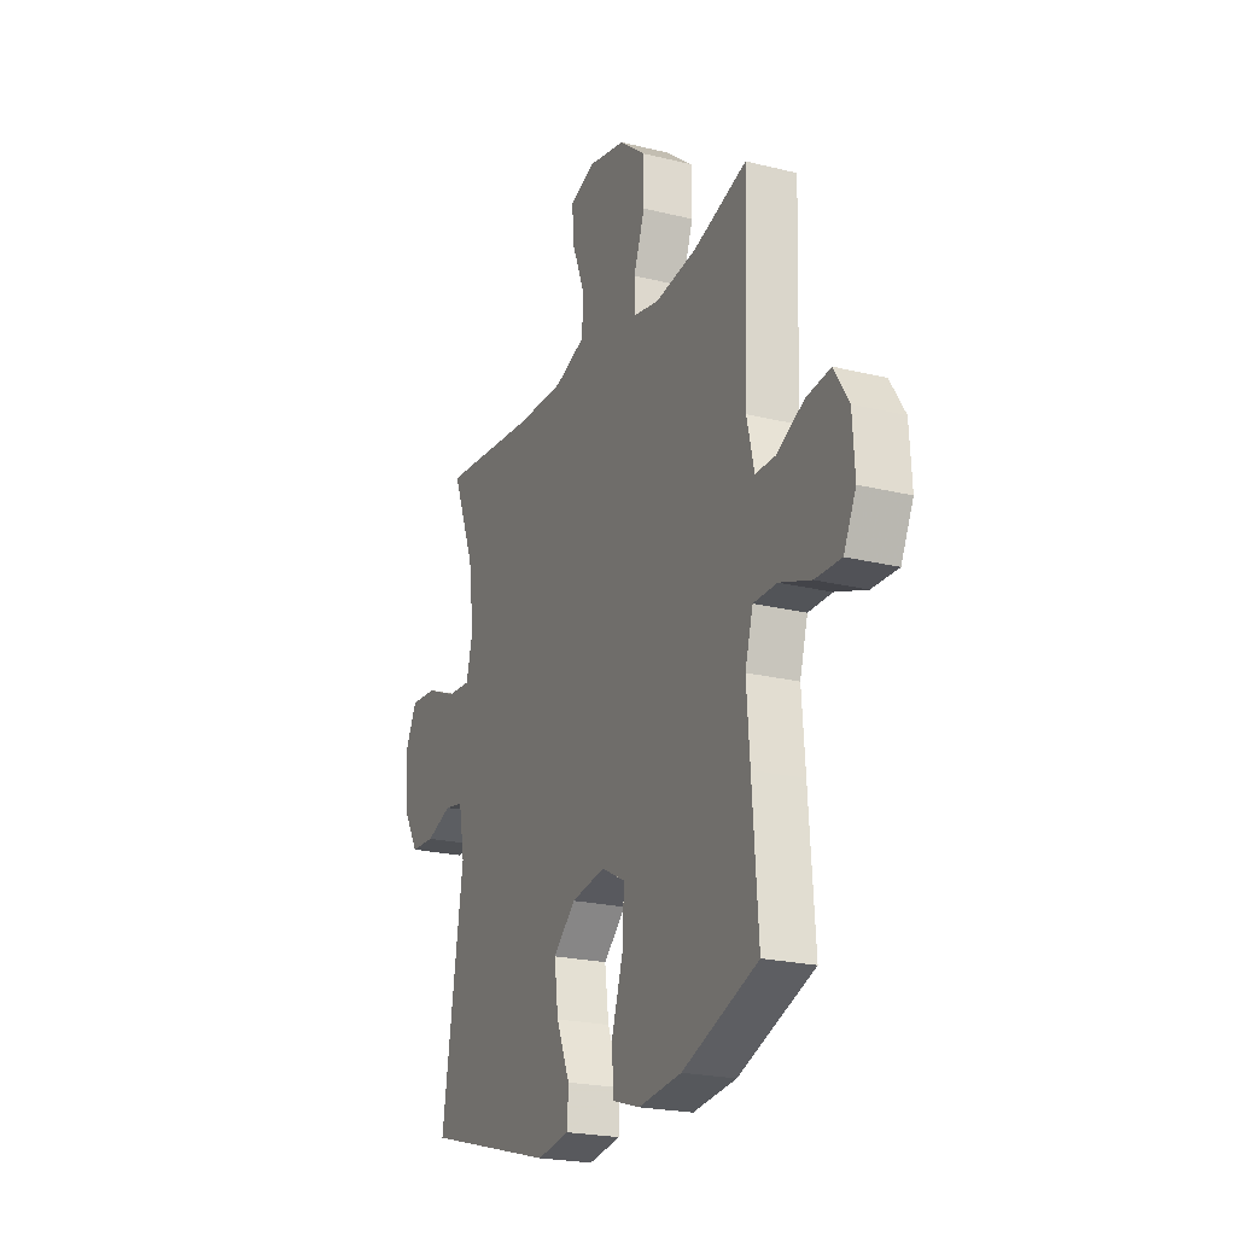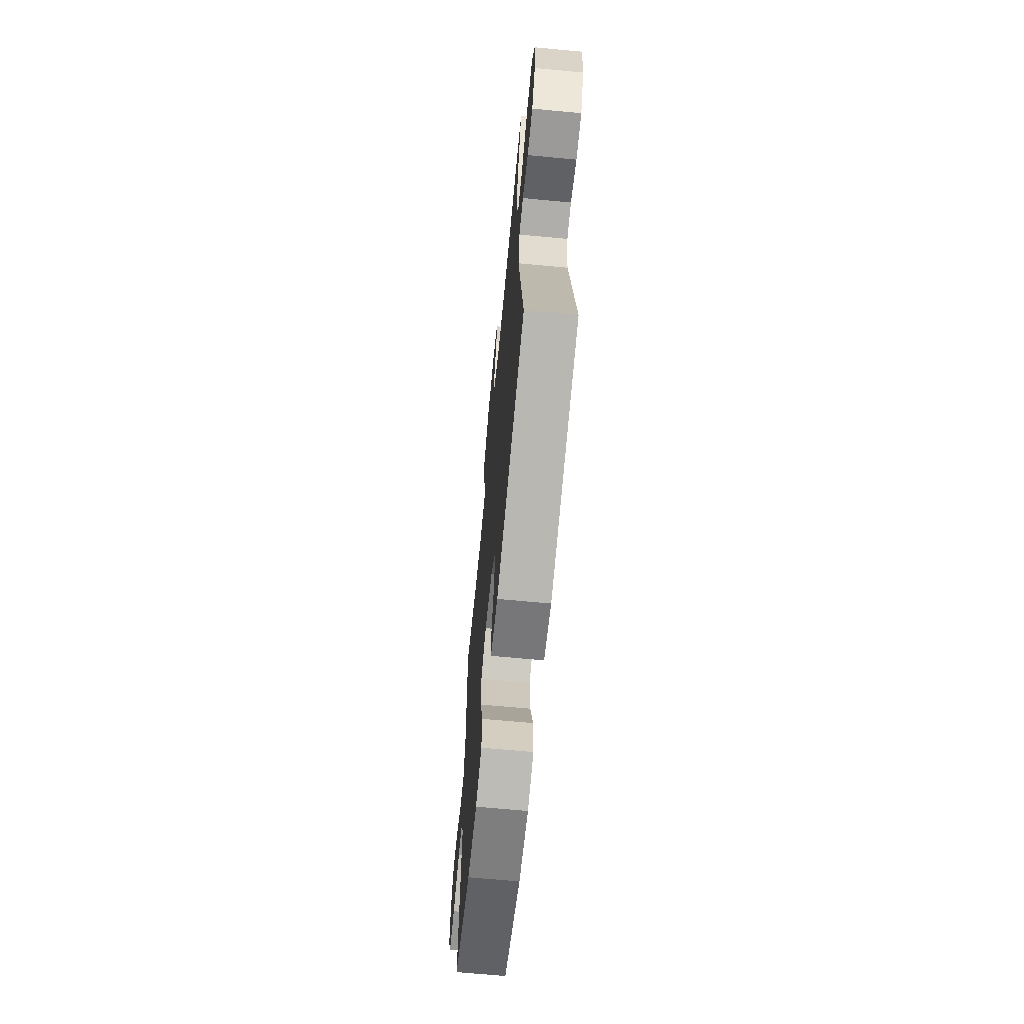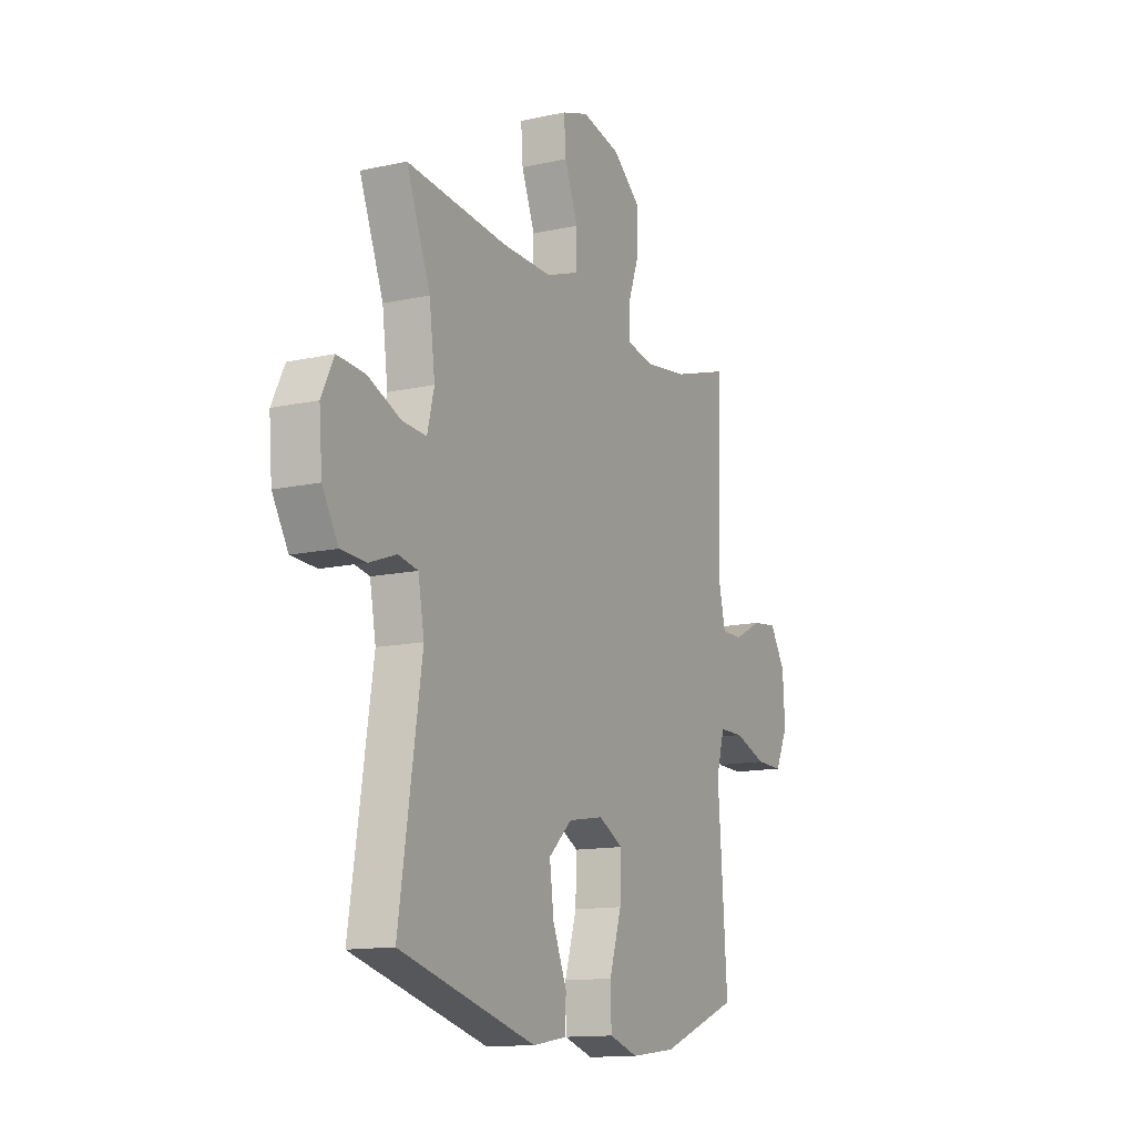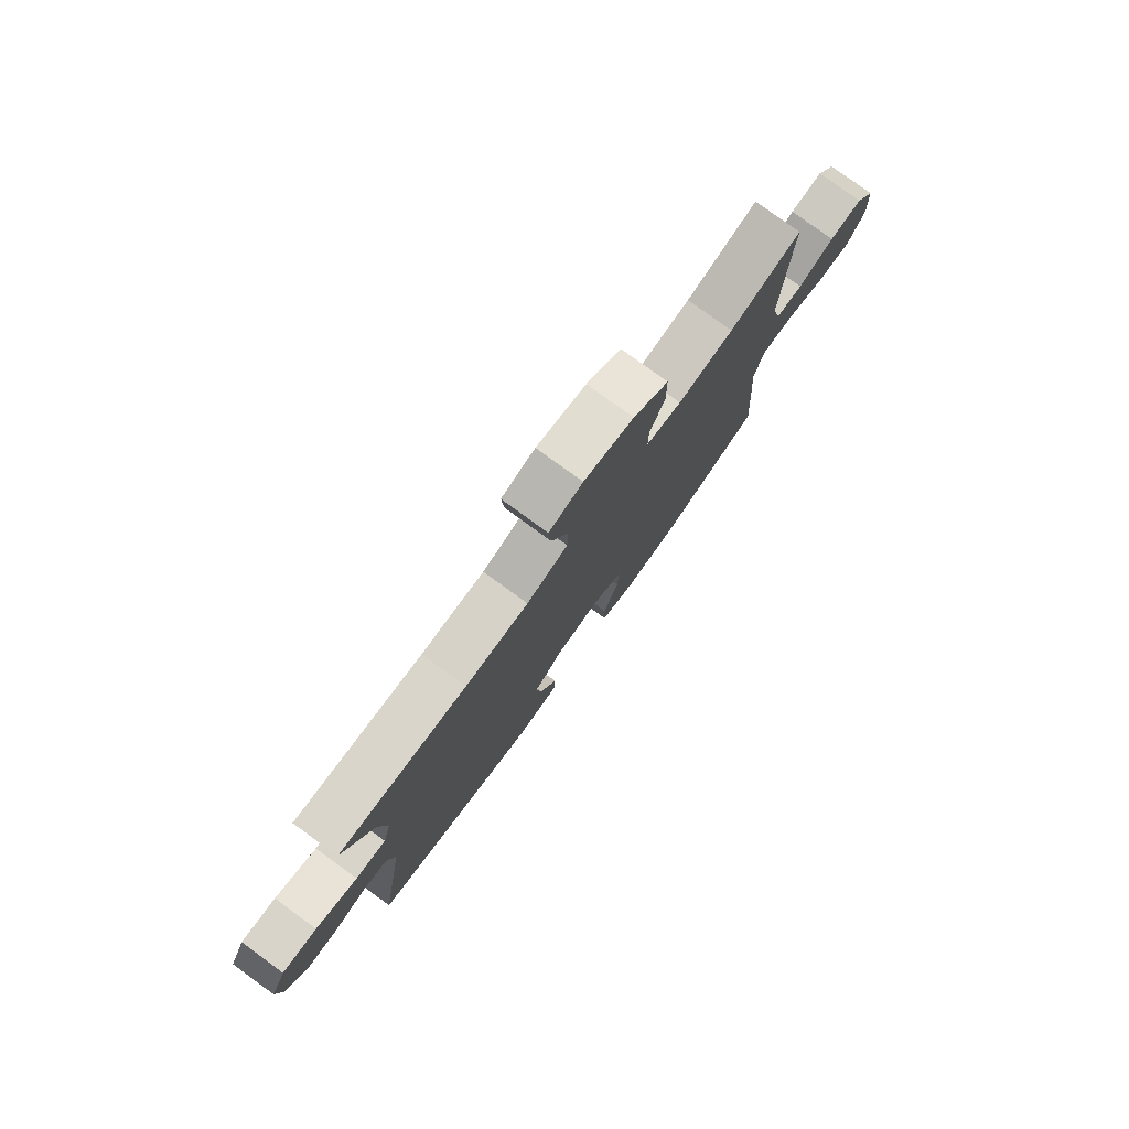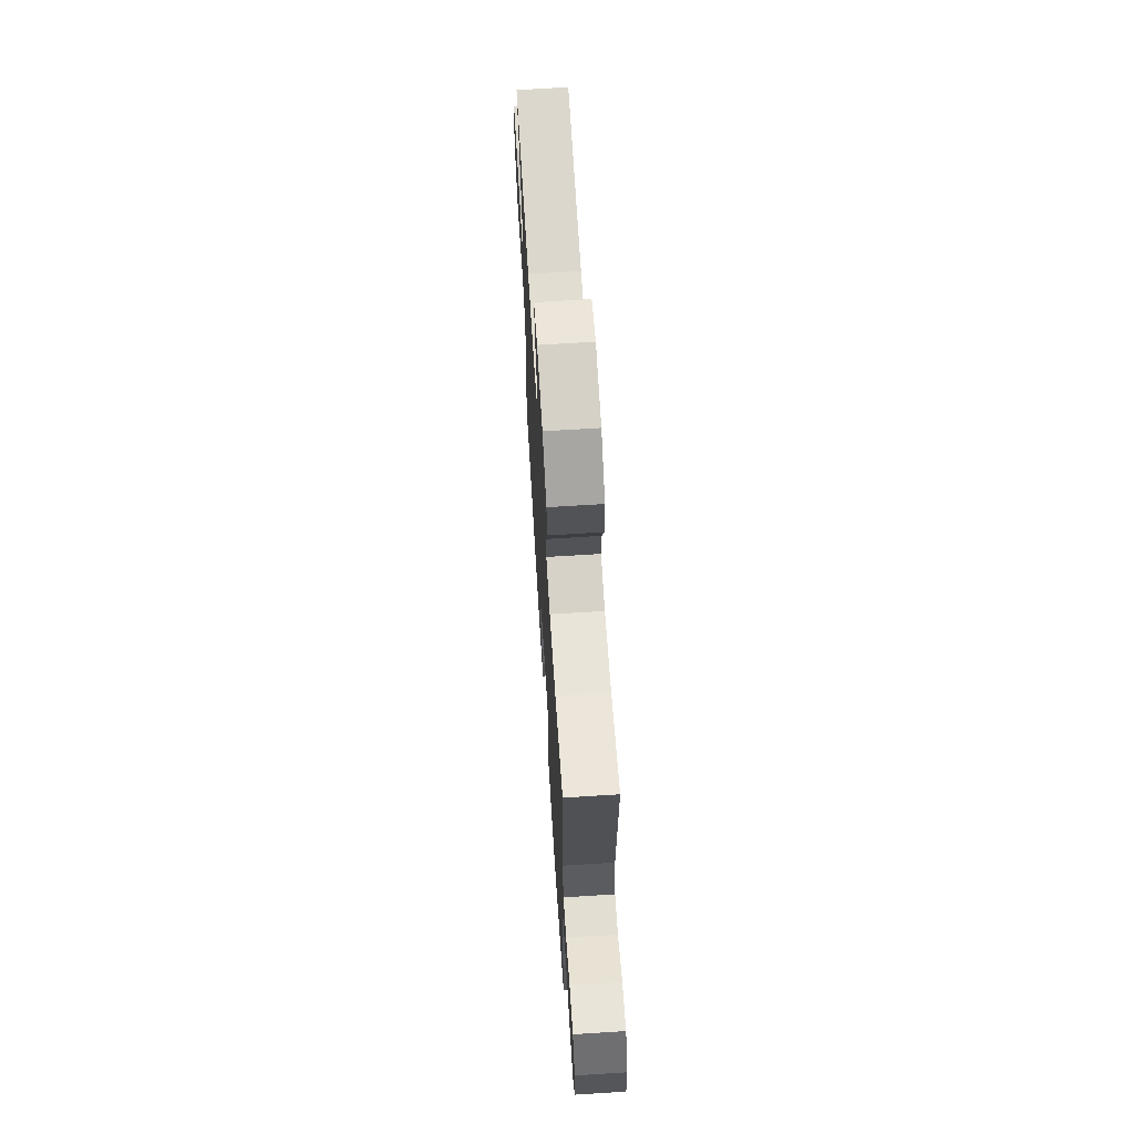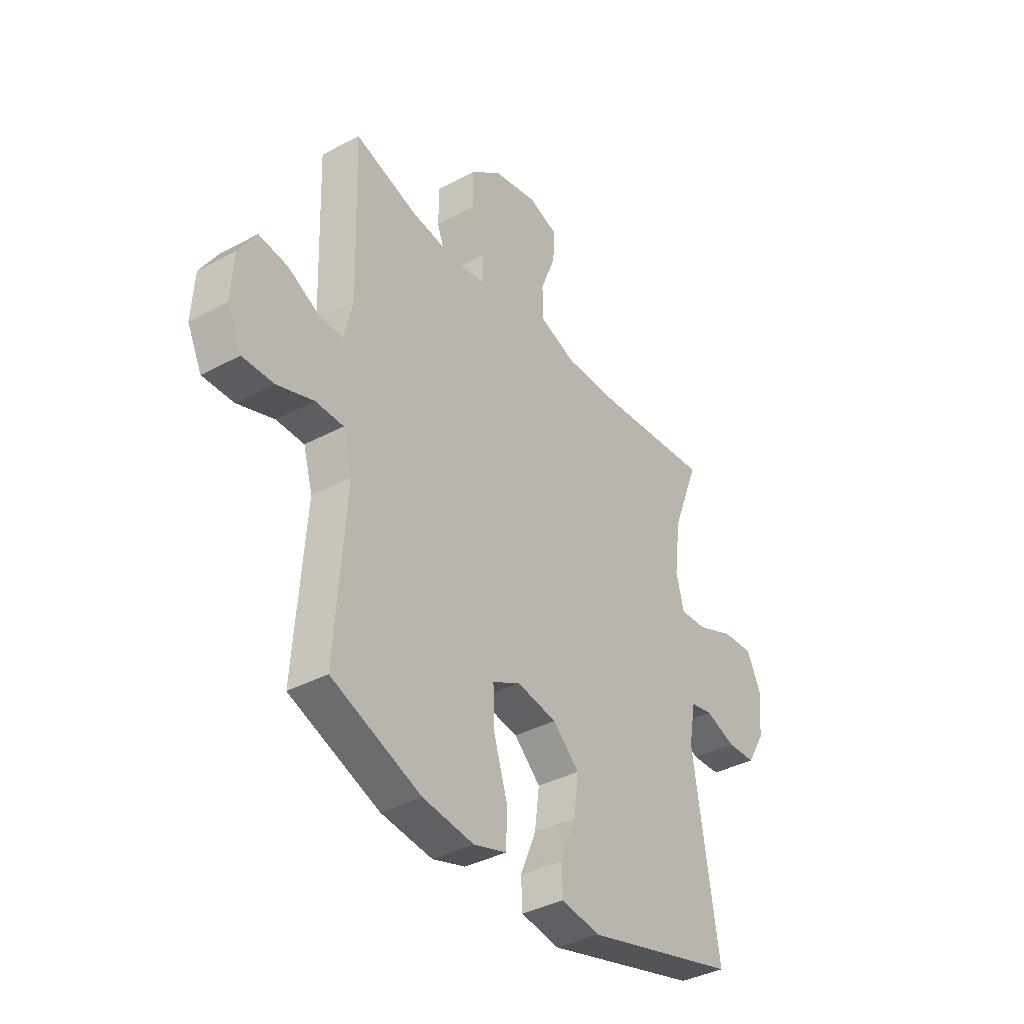
<metadata>
{"format":"obj","ext":"obj","renderer":"f3d","projection":"perspective","resolution":1024,"background":"white","views":[{"elev":-22.1,"azim":-113.4,"up":"+Z"},{"elev":-66.7,"azim":84.6,"up":"+Z"},{"elev":-13.3,"azim":116.6,"up":"+Z"},{"elev":79.3,"azim":126.0,"up":"+Z"},{"elev":67.8,"azim":-93.6,"up":"+Z"},{"elev":-37.7,"azim":-55.6,"up":"+Z"}]}
</metadata>
<code>
v 0.5 0.07 0.5
v 0.437 0.07 0.339
v 0.422 0.07 0.223
v 0.44 0.07 0.15
v 0.504 0.07 0.154
v 0.591 0.07 0.19
v 0.664 0.07 0.195
v 0.697 0.07 0.128
v 0.689 0.07 0.029
v 0.647 0.07 -0.042
v 0.58 0.07 -0.045
v 0.509 0.07 -0.019
v 0.457 0.07 -0.029
v 0.441 0.07 -0.117
v 0.5 0.07 -0.5
v 0.139 0.07 -0.597
v 0.049 0.07 -0.582
v 0.046 0.07 -0.52
v 0.083 0.07 -0.431
v 0.094 0.07 -0.346
v 0.032 0.07 -0.289
v -0.062 0.07 -0.273
v -0.127 0.07 -0.307
v -0.124 0.07 -0.392
v -0.092 0.07 -0.494
v -0.094 0.07 -0.572
v -0.171 0.07 -0.596
v -0.291 0.07 -0.581
v -0.5 0.07 -0.5
v -0.484 0.07 -0.278
v -0.475 0.07 -0.158
v -0.497 0.07 -0.081
v -0.562 0.07 -0.08
v -0.648 0.07 -0.11
v -0.72 0.07 -0.111
v -0.754 0.07 -0.04
v -0.748 0.07 0.059
v -0.707 0.07 0.124
v -0.639 0.07 0.115
v -0.565 0.07 0.077
v -0.509 0.07 0.077
v -0.489 0.07 0.163
v -0.5 0.07 0.5
v -0.352 0.07 0.454
v -0.237 0.07 0.438
v -0.164 0.07 0.452
v -0.164 0.07 0.511
v -0.195 0.07 0.596
v -0.194 0.07 0.68
v -0.121 0.07 0.738
v -0.018 0.07 0.76
v 0.052 0.07 0.736
v 0.047 0.07 0.666
v 0.012 0.07 0.576
v 0.014 0.07 0.504
v 0.1 0.07 0.473
v 0.232 0.07 0.475
v 0.5 0 0.5
v 0.437 0 0.339
v 0.422 0 0.223
v 0.44 0 0.15
v 0.504 0 0.154
v 0.591 0 0.19
v 0.664 0 0.195
v 0.697 0 0.128
v 0.689 0 0.029
v 0.647 0 -0.042
v 0.58 0 -0.045
v 0.509 0 -0.019
v 0.457 0 -0.029
v 0.441 0 -0.117
v 0.5 0 -0.5
v 0.139 0 -0.597
v 0.049 0 -0.582
v 0.046 0 -0.52
v 0.083 0 -0.431
v 0.094 0 -0.346
v 0.032 0 -0.289
v -0.062 0 -0.273
v -0.127 0 -0.307
v -0.124 0 -0.392
v -0.092 0 -0.494
v -0.094 0 -0.572
v -0.171 0 -0.596
v -0.291 0 -0.581
v -0.5 0 -0.5
v -0.484 0 -0.278
v -0.475 0 -0.158
v -0.497 0 -0.081
v -0.562 0 -0.08
v -0.648 0 -0.11
v -0.72 0 -0.111
v -0.754 0 -0.04
v -0.748 0 0.059
v -0.707 0 0.124
v -0.639 0 0.115
v -0.565 0 0.077
v -0.509 0 0.077
v -0.489 0 0.163
v -0.5 0 0.5
v -0.352 0 0.454
v -0.237 0 0.438
v -0.164 0 0.452
v -0.164 0 0.511
v -0.195 0 0.596
v -0.194 0 0.68
v -0.121 0 0.738
v -0.018 0 0.76
v 0.052 0 0.736
v 0.047 0 0.666
v 0.012 0 0.576
v 0.014 0 0.504
v 0.1 0 0.473
v 0.232 0 0.475
f 52 53 54
f 51 52 54
f 50 51 54
f 49 50 54
f 48 49 54
f 47 48 54
f 46 47 54 55
f 42 43 44
f 41 42 44 45
f 38 39 40
f 37 38 40
f 36 37 40
f 35 36 40
f 34 35 40
f 33 34 40
f 32 33 40 41
f 41 45 46
f 32 41 46
f 31 32 46
f 29 30 31
f 28 29 31
f 27 28 31
f 26 27 31
f 25 26 31
f 24 25 31
f 17 18 19
f 16 17 19
f 15 16 19
f 14 15 19
f 13 14 19 20
f 10 11 12
f 9 10 12
f 8 9 12
f 7 8 12
f 6 7 12
f 5 6 12
f 4 5 12 13
f 13 20 21
f 4 13 21
f 3 4 21
f 57 1 2
f 3 21 22
f 2 3 22
f 57 2 22
f 56 57 22
f 55 56 22 23
f 46 55 23
f 23 24 31 46
f 111 110 109
f 111 109 108
f 111 108 107
f 111 107 106
f 111 106 105
f 111 105 104
f 112 111 104 103
f 101 100 99
f 102 101 99 98
f 97 96 95
f 97 95 94
f 97 94 93
f 97 93 92
f 97 92 91
f 97 91 90
f 98 97 90 89
f 103 102 98
f 103 98 89
f 103 89 88
f 88 87 86
f 88 86 85
f 88 85 84
f 88 84 83
f 88 83 82
f 88 82 81
f 76 75 74
f 76 74 73
f 76 73 72
f 76 72 71
f 77 76 71 70
f 69 68 67
f 69 67 66
f 69 66 65
f 69 65 64
f 69 64 63
f 69 63 62
f 70 69 62 61
f 78 77 70
f 78 70 61
f 78 61 60
f 59 58 114
f 79 78 60
f 79 60 59
f 79 59 114
f 79 114 113
f 80 79 113 112
f 80 112 103
f 103 88 81 80
f 1 58 59 2
f 2 59 60 3
f 3 60 61 4
f 4 61 62 5
f 5 62 63 6
f 6 63 64 7
f 7 64 65 8
f 8 65 66 9
f 9 66 67 10
f 10 67 68 11
f 11 68 69 12
f 12 69 70 13
f 13 70 71 14
f 14 71 72 15
f 15 72 73 16
f 16 73 74 17
f 17 74 75 18
f 18 75 76 19
f 19 76 77 20
f 20 77 78 21
f 21 78 79 22
f 22 79 80 23
f 23 80 81 24
f 24 81 82 25
f 25 82 83 26
f 26 83 84 27
f 27 84 85 28
f 28 85 86 29
f 29 86 87 30
f 30 87 88 31
f 31 88 89 32
f 32 89 90 33
f 33 90 91 34
f 34 91 92 35
f 35 92 93 36
f 36 93 94 37
f 37 94 95 38
f 38 95 96 39
f 39 96 97 40
f 40 97 98 41
f 41 98 99 42
f 42 99 100 43
f 43 100 101 44
f 44 101 102 45
f 45 102 103 46
f 46 103 104 47
f 47 104 105 48
f 48 105 106 49
f 49 106 107 50
f 50 107 108 51
f 51 108 109 52
f 52 109 110 53
f 53 110 111 54
f 54 111 112 55
f 55 112 113 56
f 56 113 114 57
f 57 114 58 1

</code>
